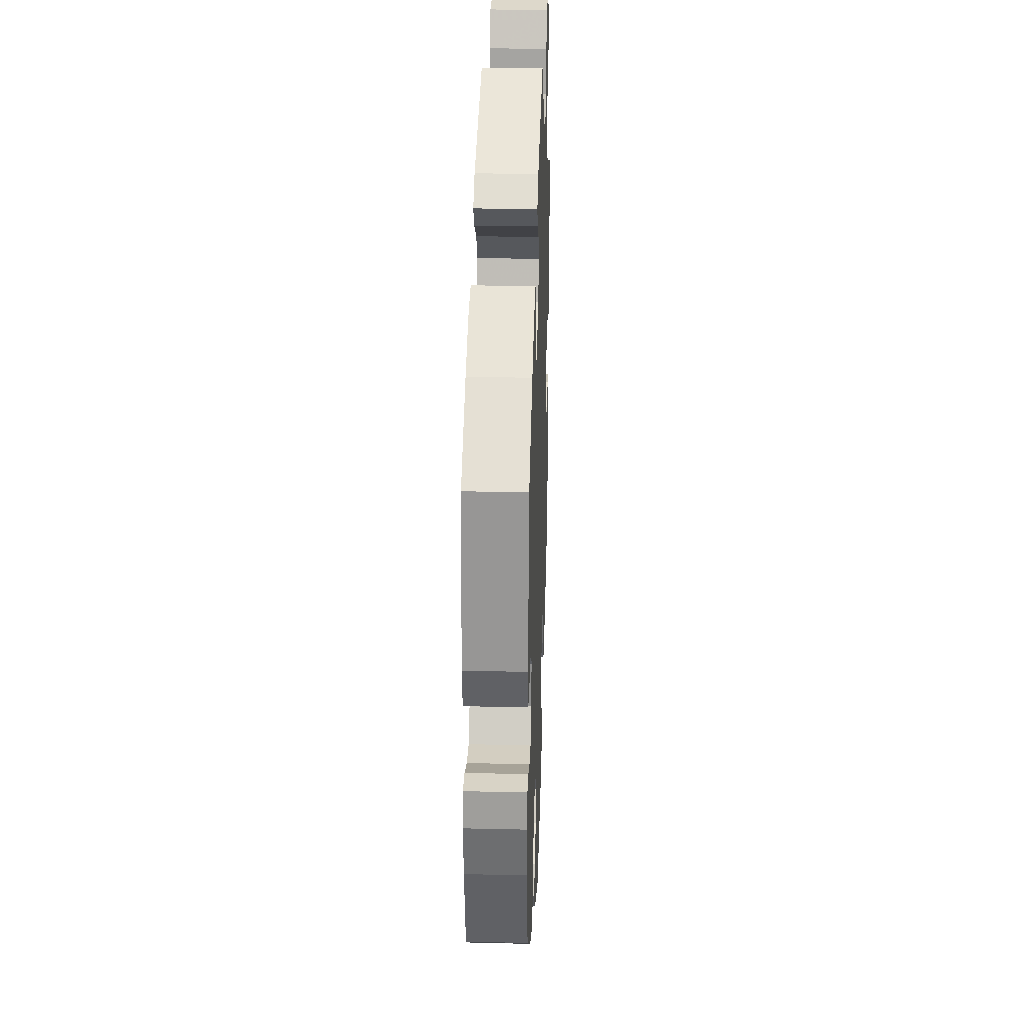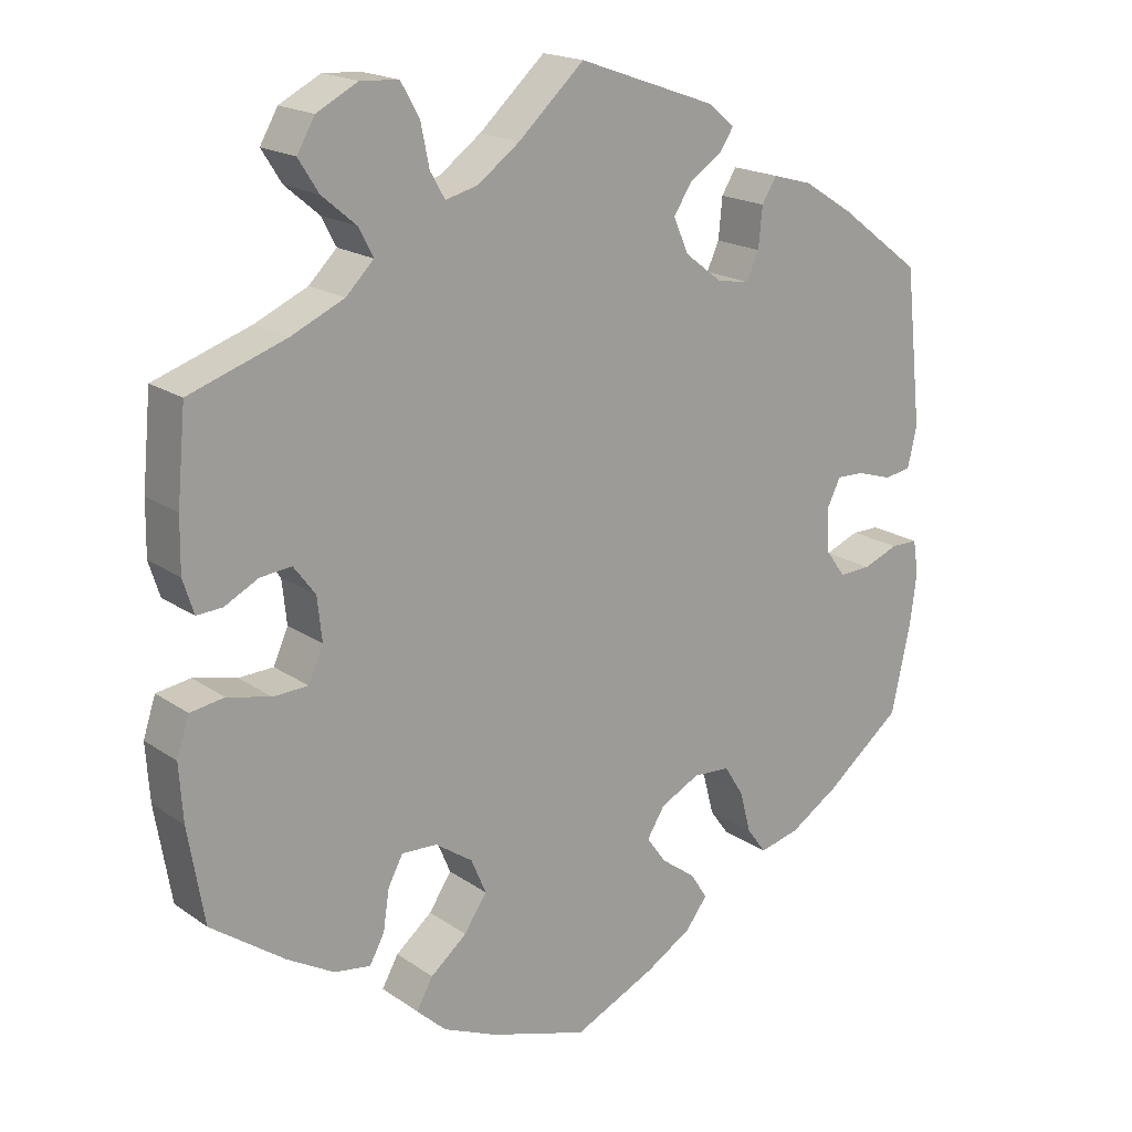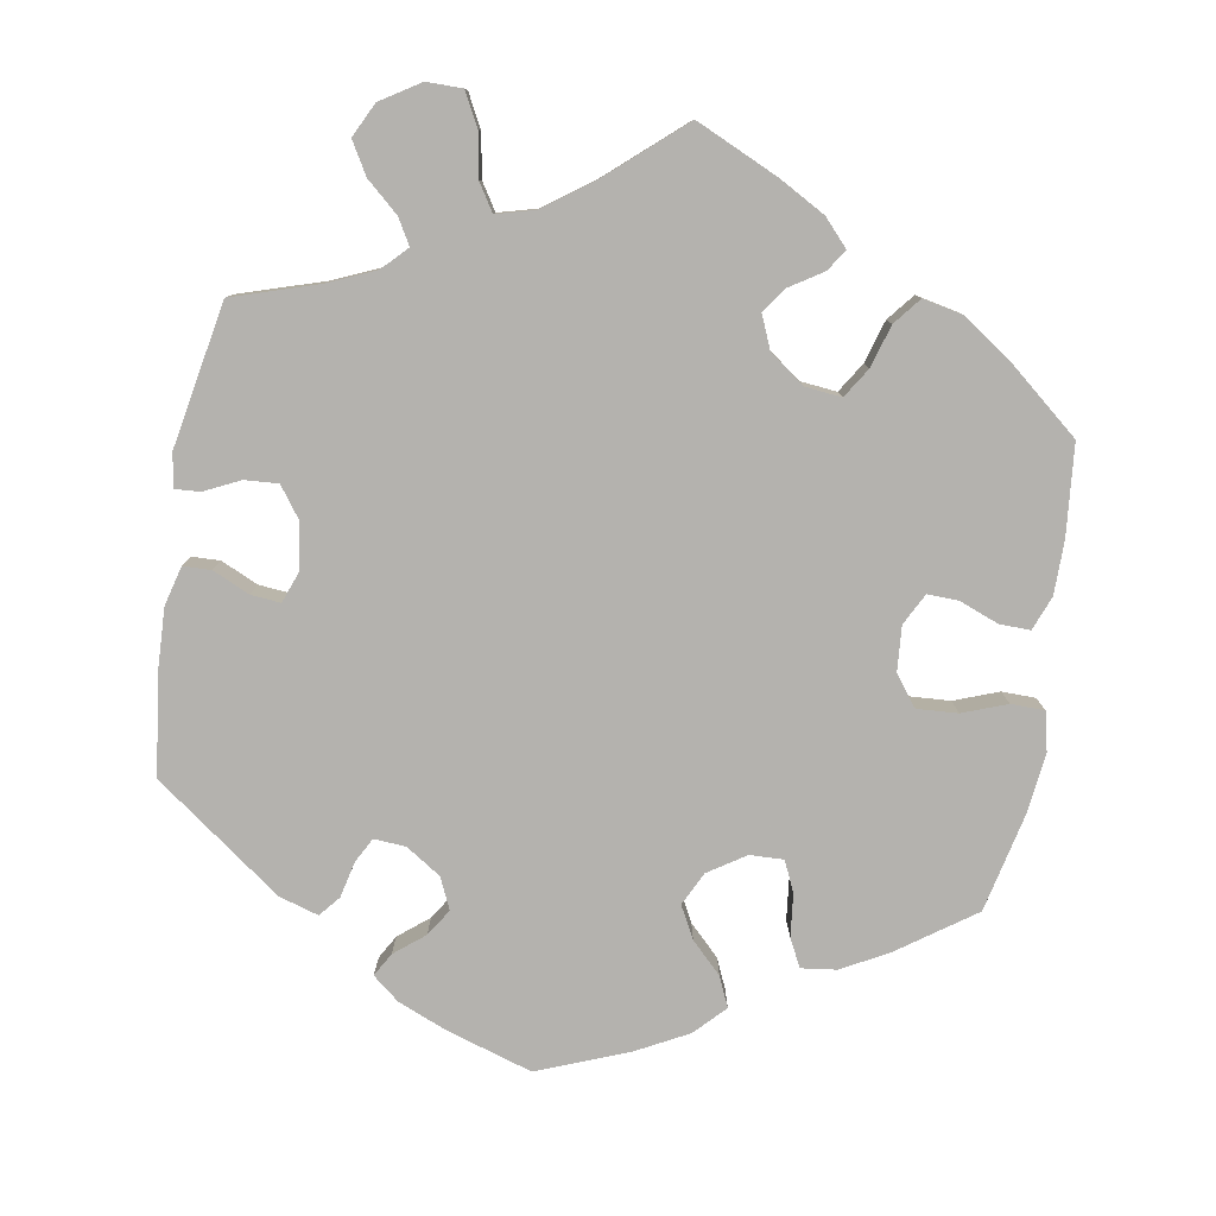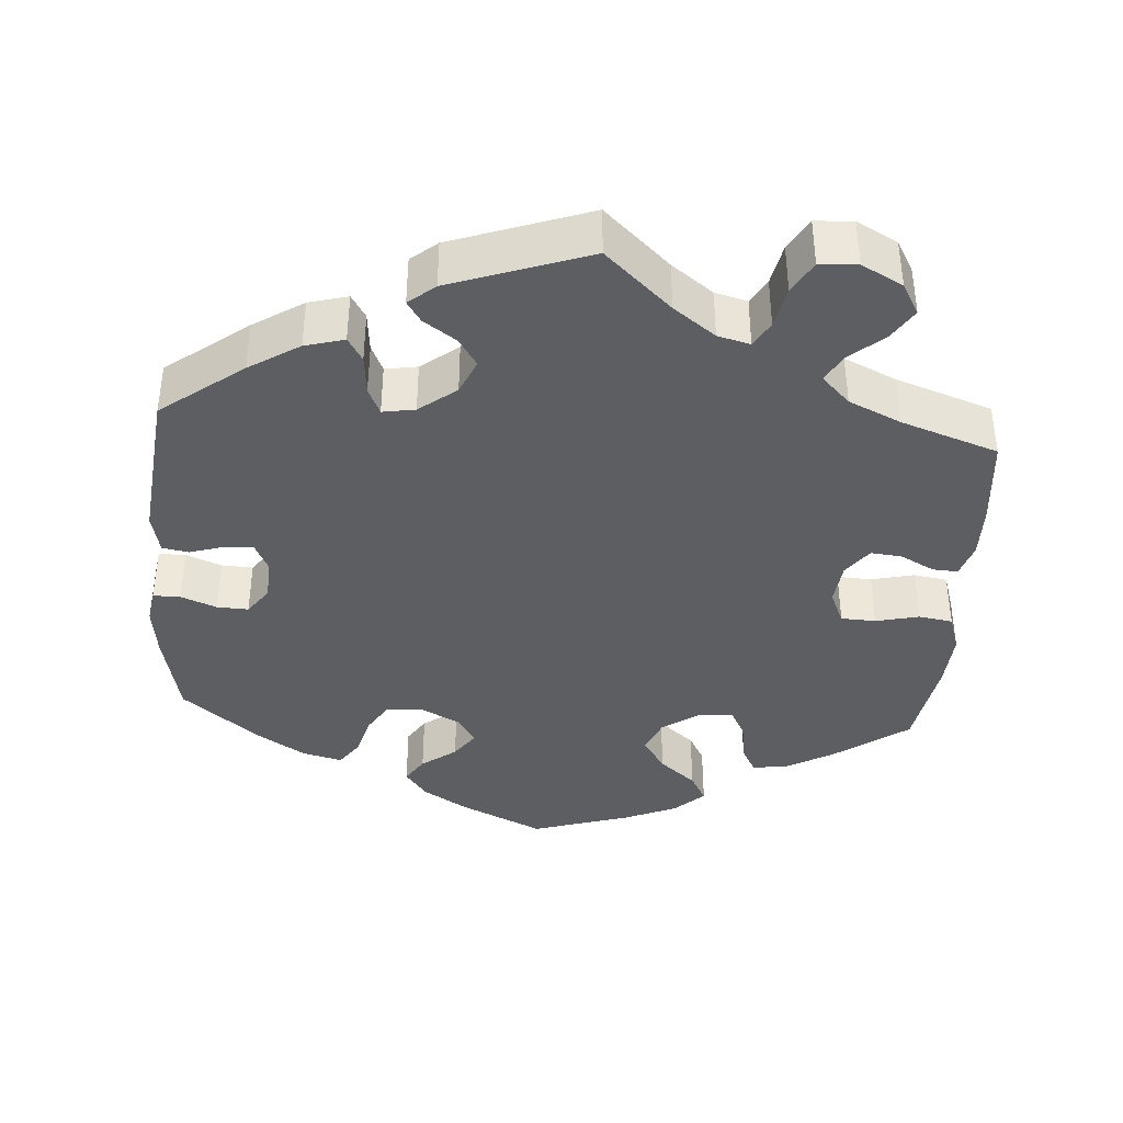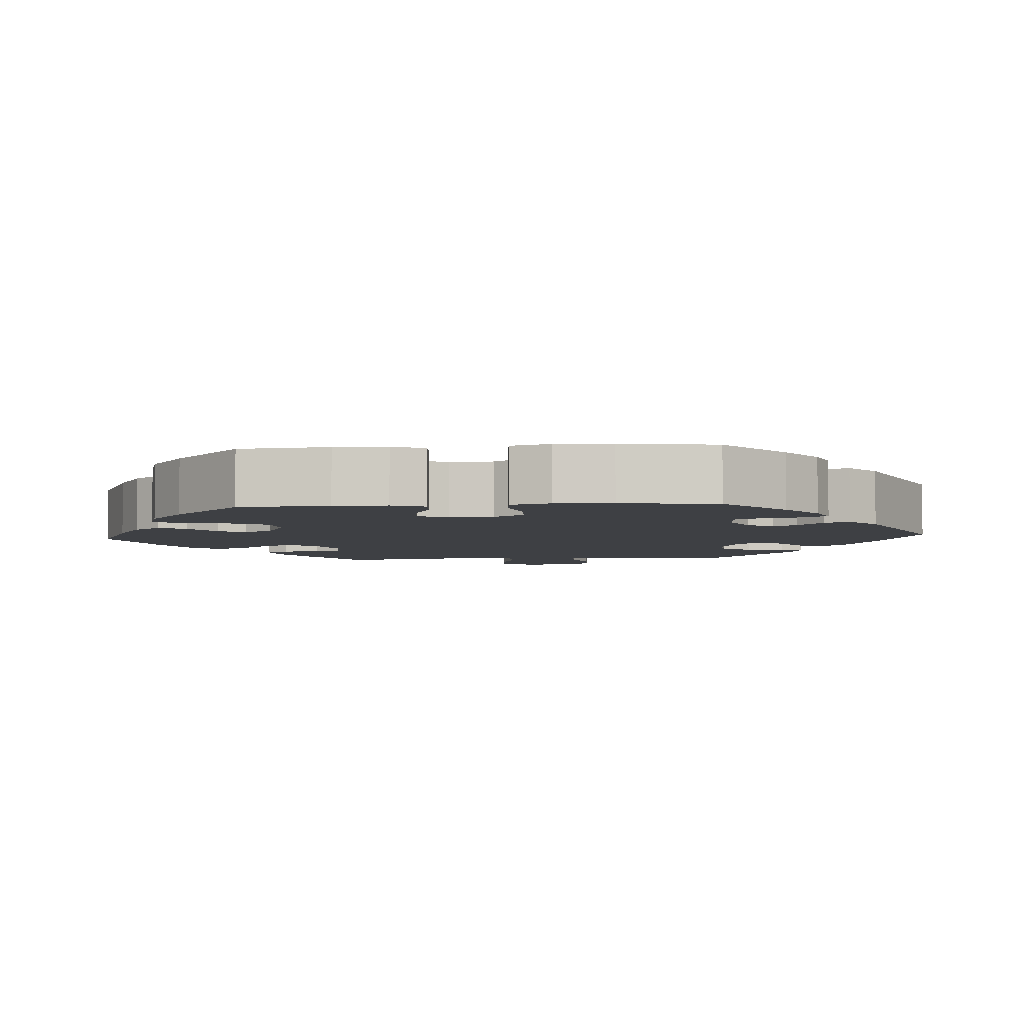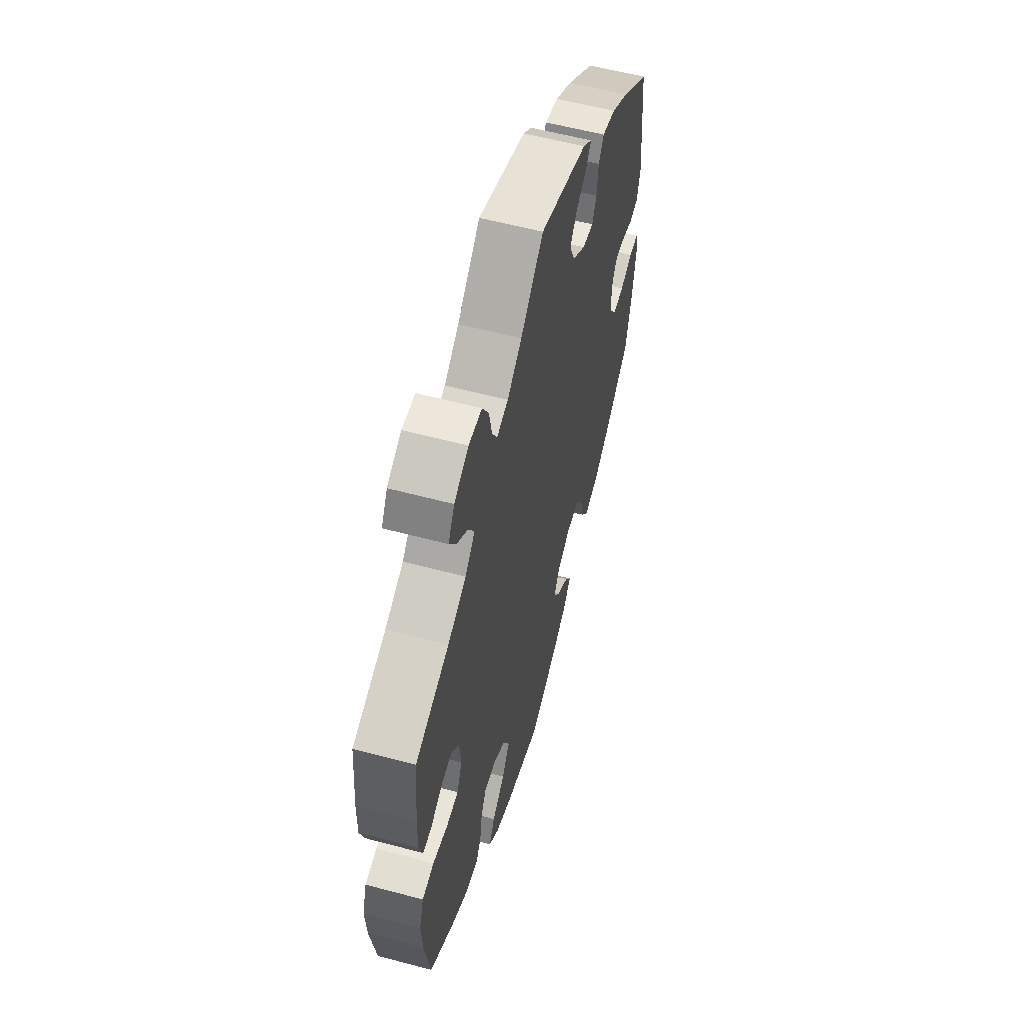
<metadata>
{"format":"obj","ext":"obj","renderer":"f3d","projection":"perspective","resolution":1024,"background":"white","views":[{"elev":28.0,"azim":-88.0,"up":"+Z"},{"elev":18.5,"azim":142.4,"up":"+Z"},{"elev":-79.8,"azim":50.5,"up":"+Y"},{"elev":-39.3,"azim":-4.1,"up":"+Y"},{"elev":-4.9,"azim":-145.7,"up":"+Y"},{"elev":57.8,"azim":105.5,"up":"+Z"}]}
</metadata>
<code>
v 0.085 0.07 0.5
v 0.139 0.07 0.46
v 0.181 0.07 0.449
v 0.2 0.07 0.482
v 0.211 0.07 0.536
v 0.235 0.07 0.578
v 0.284 0.07 0.581
v 0.337 0.07 0.553
v 0.36 0.07 0.513
v 0.334 0.07 0.472
v 0.29 0.07 0.435
v 0.271 0.07 0.399
v 0.307 0.07 0.363
v 0.375 0.07 0.332
v 0.5 0.07 0.289
v 0.511 0.07 0.172
v 0.512 0.07 0.104
v 0.498 0.07 0.06
v 0.465 0.07 0.062
v 0.421 0.07 0.085
v 0.381 0.07 0.089
v 0.353 0.07 0.052
v 0.347 0.07 -0.004
v 0.366 0.07 -0.047
v 0.411 0.07 -0.049
v 0.467 0.07 -0.036
v 0.511 0.07 -0.043
v 0.527 0.07 -0.092
v 0.522 0.07 -0.165
v 0.501 0.07 -0.288
v 0.405 0.07 -0.356
v 0.345 0.07 -0.39
v 0.298 0.07 -0.397
v 0.279 0.07 -0.362
v 0.271 0.07 -0.309
v 0.252 0.07 -0.273
v 0.206 0.07 -0.275
v 0.158 0.07 -0.308
v 0.139 0.07 -0.353
v 0.168 0.07 -0.397
v 0.215 0.07 -0.436
v 0.236 0.07 -0.474
v 0.198 0.07 -0.509
v 0.128 0.07 -0.539
v 0.001 0.07 -0.578
v -0.106 0.07 -0.528
v -0.165 0.07 -0.492
v -0.193 0.07 -0.455
v -0.171 0.07 -0.421
v -0.126 0.07 -0.388
v -0.101 0.07 -0.353
v -0.124 0.07 -0.316
v -0.175 0.07 -0.29
v -0.223 0.07 -0.293
v -0.248 0.07 -0.333
v -0.262 0.07 -0.386
v -0.287 0.07 -0.42
v -0.339 0.07 -0.407
v -0.402 0.07 -0.367
v -0.501 0.07 -0.288
v -0.526 0.07 -0.175
v -0.535 0.07 -0.107
v -0.528 0.07 -0.063
v -0.493 0.07 -0.063
v -0.447 0.07 -0.081
v -0.406 0.07 -0.083
v -0.38 0.07 -0.047
v -0.377 0.07 0.007
v -0.395 0.07 0.044
v -0.431 0.07 0.043
v -0.477 0.07 0.029
v -0.511 0.07 0.035
v -0.523 0.07 0.087
v -0.501 0.07 0.289
v -0.395 0.07 0.369
v -0.33 0.07 0.41
v -0.279 0.07 0.424
v -0.26 0.07 0.393
v -0.255 0.07 0.341
v -0.239 0.07 0.306
v -0.197 0.07 0.313
v -0.149 0.07 0.35
v -0.129 0.07 0.395
v -0.153 0.07 0.431
v -0.195 0.07 0.46
v -0.213 0.07 0.487
v -0.179 0.07 0.515
v 0 0.07 0.578
v 0.085 0 0.5
v 0.139 0 0.46
v 0.181 0 0.449
v 0.2 0 0.482
v 0.211 0 0.536
v 0.235 0 0.578
v 0.284 0 0.581
v 0.337 0 0.553
v 0.36 0 0.513
v 0.334 0 0.472
v 0.29 0 0.435
v 0.271 0 0.399
v 0.307 0 0.363
v 0.375 0 0.332
v 0.5 0 0.289
v 0.511 0 0.172
v 0.512 0 0.104
v 0.498 0 0.06
v 0.465 0 0.062
v 0.421 0 0.085
v 0.381 0 0.089
v 0.353 0 0.052
v 0.347 0 -0.004
v 0.366 0 -0.047
v 0.411 0 -0.049
v 0.467 0 -0.036
v 0.511 0 -0.043
v 0.527 0 -0.092
v 0.522 0 -0.165
v 0.501 0 -0.288
v 0.405 0 -0.356
v 0.345 0 -0.39
v 0.298 0 -0.397
v 0.279 0 -0.362
v 0.271 0 -0.309
v 0.252 0 -0.273
v 0.206 0 -0.275
v 0.158 0 -0.308
v 0.139 0 -0.353
v 0.168 0 -0.397
v 0.215 0 -0.436
v 0.236 0 -0.474
v 0.198 0 -0.509
v 0.128 0 -0.539
v 0.001 0 -0.578
v -0.106 0 -0.528
v -0.165 0 -0.492
v -0.193 0 -0.455
v -0.171 0 -0.421
v -0.126 0 -0.388
v -0.101 0 -0.353
v -0.124 0 -0.316
v -0.175 0 -0.29
v -0.223 0 -0.293
v -0.248 0 -0.333
v -0.262 0 -0.386
v -0.287 0 -0.42
v -0.339 0 -0.407
v -0.402 0 -0.367
v -0.501 0 -0.288
v -0.526 0 -0.175
v -0.535 0 -0.107
v -0.528 0 -0.063
v -0.493 0 -0.063
v -0.447 0 -0.081
v -0.406 0 -0.083
v -0.38 0 -0.047
v -0.377 0 0.007
v -0.395 0 0.044
v -0.431 0 0.043
v -0.477 0 0.029
v -0.511 0 0.035
v -0.523 0 0.087
v -0.501 0 0.289
v -0.395 0 0.369
v -0.33 0 0.41
v -0.279 0 0.424
v -0.26 0 0.393
v -0.255 0 0.341
v -0.239 0 0.306
v -0.197 0 0.313
v -0.149 0 0.35
v -0.129 0 0.395
v -0.153 0 0.431
v -0.195 0 0.46
v -0.213 0 0.487
v -0.179 0 0.515
v 0 0 0.578
f 87 88 1
f 84 85 86 87
f 83 84 87 1
f 82 83 1 2
f 81 82 2 3
f 76 77 78 79
f 76 79 80
f 75 76 80
f 74 75 80
f 73 74 80
f 70 71 72 73
f 69 70 73 80
f 68 69 80 81
f 62 63 64 65
f 62 65 66
f 61 62 66
f 60 61 66
f 59 60 66 67
f 55 56 57 58
f 54 55 58 59
f 47 48 49 50
f 47 50 51
f 46 47 51
f 45 46 51
f 44 45 51
f 43 44 51 52
f 40 41 42 43
f 39 40 43 52
f 32 33 34 35
f 32 35 36
f 31 32 36
f 30 31 36
f 29 30 36
f 28 29 36 37
f 25 26 27 28
f 24 25 28 37
f 17 18 19 20
f 17 20 21
f 14 15 16 17
f 13 14 17 21
f 12 13 21 22
f 8 9 10 11
f 8 11 12
f 7 8 12
f 4 5 6 7
f 3 4 7 12
f 67 68 81 3
f 54 59 67 3
f 38 39 52 53
f 24 37 38 53
f 23 24 53 54
f 22 23 54
f 3 12 22 54
f 89 176 175
f 175 174 173 172
f 89 175 172 171
f 90 89 171 170
f 91 90 170 169
f 167 166 165 164
f 168 167 164
f 168 164 163
f 168 163 162
f 168 162 161
f 161 160 159 158
f 168 161 158 157
f 169 168 157 156
f 153 152 151 150
f 154 153 150
f 154 150 149
f 154 149 148
f 155 154 148 147
f 146 145 144 143
f 147 146 143 142
f 138 137 136 135
f 139 138 135
f 139 135 134
f 139 134 133
f 139 133 132
f 140 139 132 131
f 131 130 129 128
f 140 131 128 127
f 123 122 121 120
f 124 123 120
f 124 120 119
f 124 119 118
f 124 118 117
f 125 124 117 116
f 116 115 114 113
f 125 116 113 112
f 108 107 106 105
f 109 108 105
f 105 104 103 102
f 109 105 102 101
f 110 109 101 100
f 99 98 97 96
f 100 99 96
f 100 96 95
f 95 94 93 92
f 100 95 92 91
f 91 169 156 155
f 91 155 147 142
f 141 140 127 126
f 141 126 125 112
f 142 141 112 111
f 142 111 110
f 142 110 100 91
f 1 89 90 2
f 2 90 91 3
f 3 91 92 4
f 4 92 93 5
f 5 93 94 6
f 6 94 95 7
f 7 95 96 8
f 8 96 97 9
f 9 97 98 10
f 10 98 99 11
f 11 99 100 12
f 12 100 101 13
f 13 101 102 14
f 14 102 103 15
f 15 103 104 16
f 16 104 105 17
f 17 105 106 18
f 18 106 107 19
f 19 107 108 20
f 20 108 109 21
f 21 109 110 22
f 22 110 111 23
f 23 111 112 24
f 24 112 113 25
f 25 113 114 26
f 26 114 115 27
f 27 115 116 28
f 28 116 117 29
f 29 117 118 30
f 30 118 119 31
f 31 119 120 32
f 32 120 121 33
f 33 121 122 34
f 34 122 123 35
f 35 123 124 36
f 36 124 125 37
f 37 125 126 38
f 38 126 127 39
f 39 127 128 40
f 40 128 129 41
f 41 129 130 42
f 42 130 131 43
f 43 131 132 44
f 44 132 133 45
f 45 133 134 46
f 46 134 135 47
f 47 135 136 48
f 48 136 137 49
f 49 137 138 50
f 50 138 139 51
f 51 139 140 52
f 52 140 141 53
f 53 141 142 54
f 54 142 143 55
f 55 143 144 56
f 56 144 145 57
f 57 145 146 58
f 58 146 147 59
f 59 147 148 60
f 60 148 149 61
f 61 149 150 62
f 62 150 151 63
f 63 151 152 64
f 64 152 153 65
f 65 153 154 66
f 66 154 155 67
f 67 155 156 68
f 68 156 157 69
f 69 157 158 70
f 70 158 159 71
f 71 159 160 72
f 72 160 161 73
f 73 161 162 74
f 74 162 163 75
f 75 163 164 76
f 76 164 165 77
f 77 165 166 78
f 78 166 167 79
f 79 167 168 80
f 80 168 169 81
f 81 169 170 82
f 82 170 171 83
f 83 171 172 84
f 84 172 173 85
f 85 173 174 86
f 86 174 175 87
f 87 175 176 88
f 88 176 89 1

</code>
